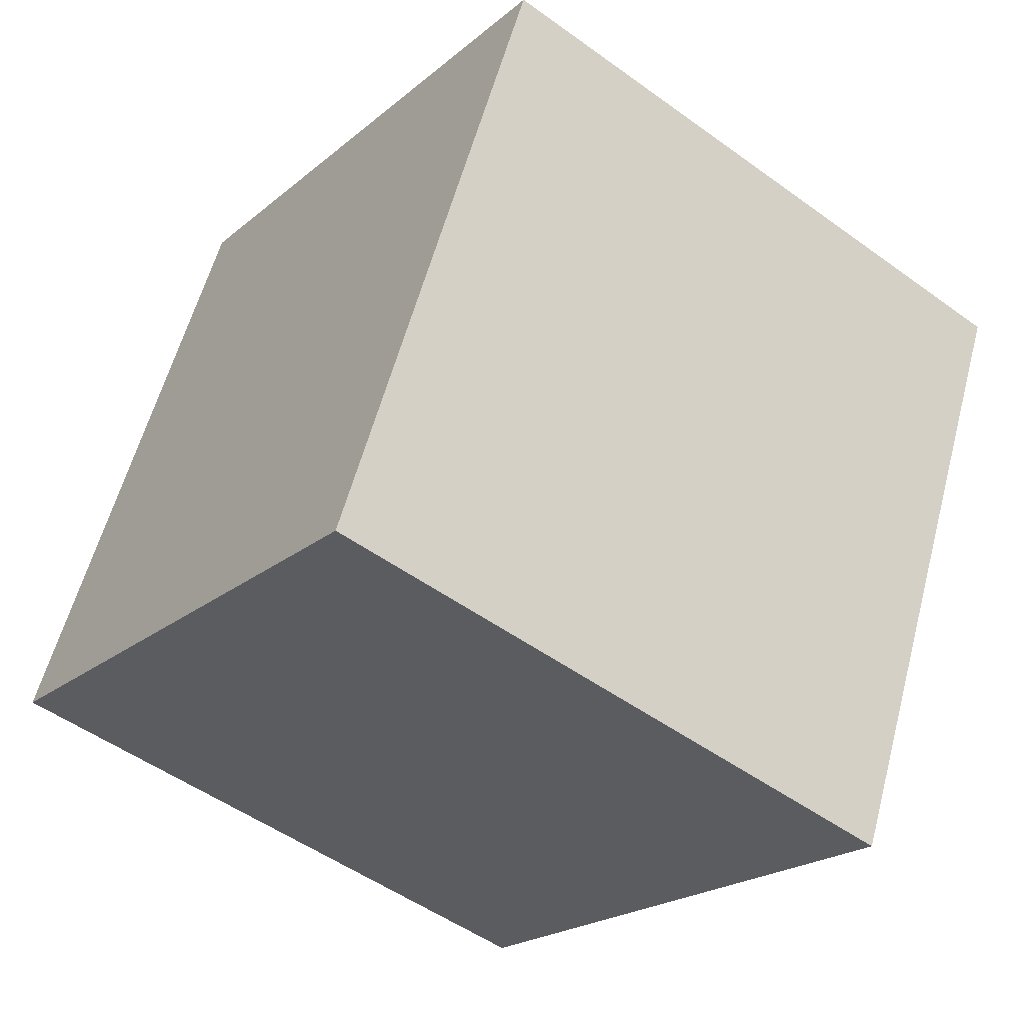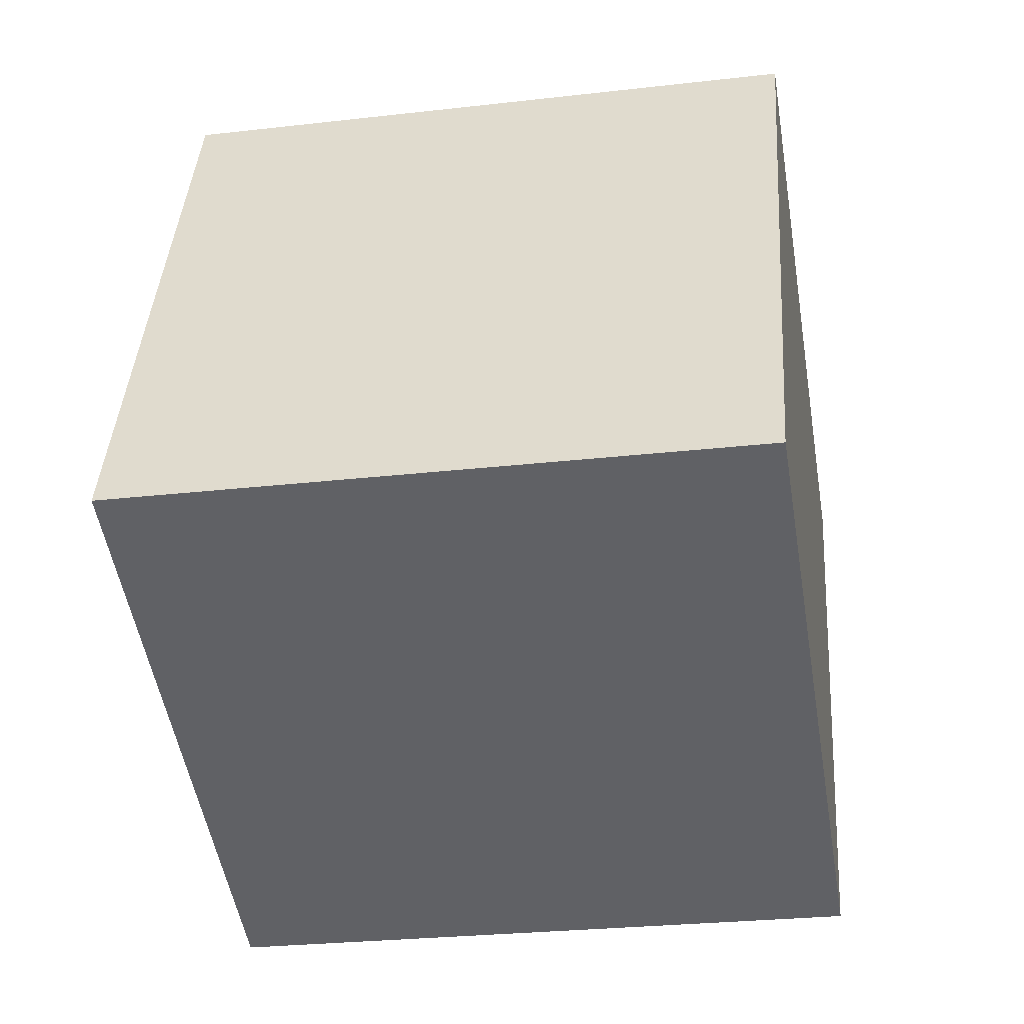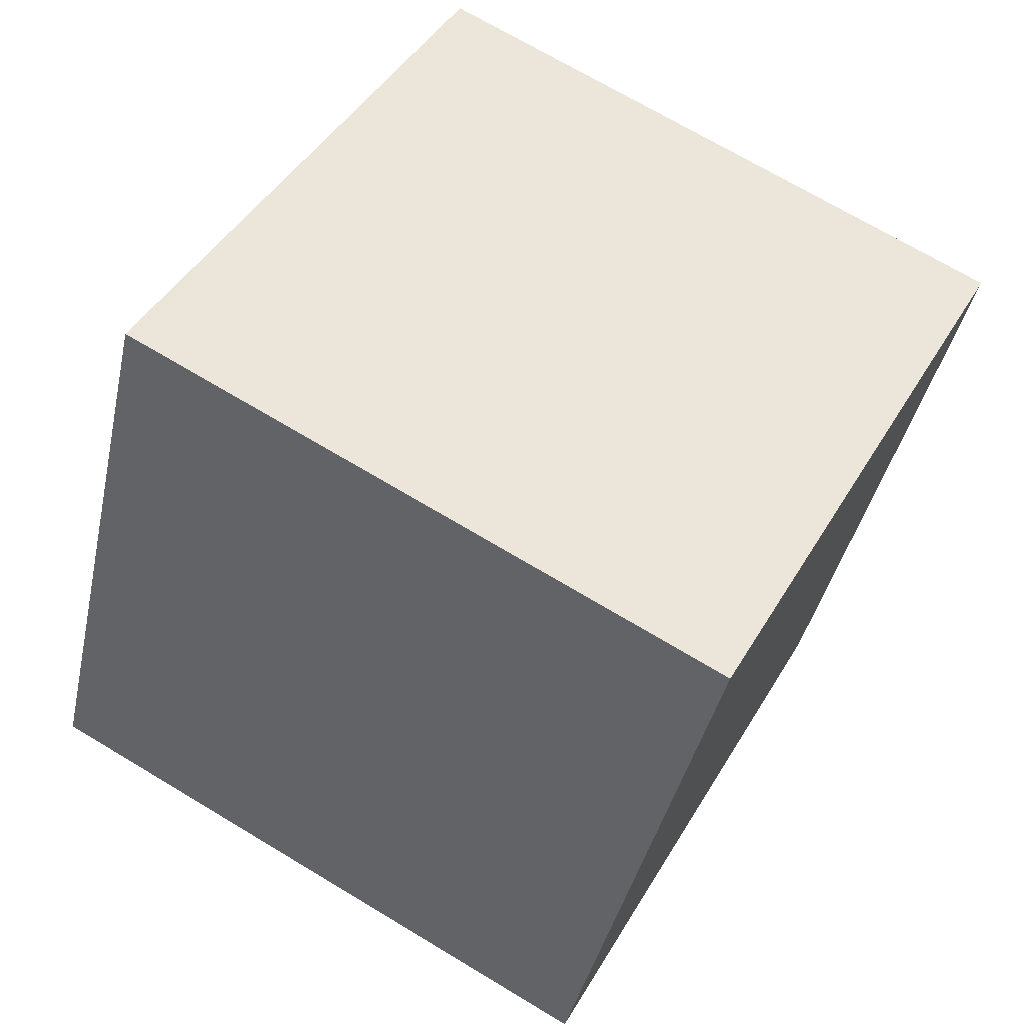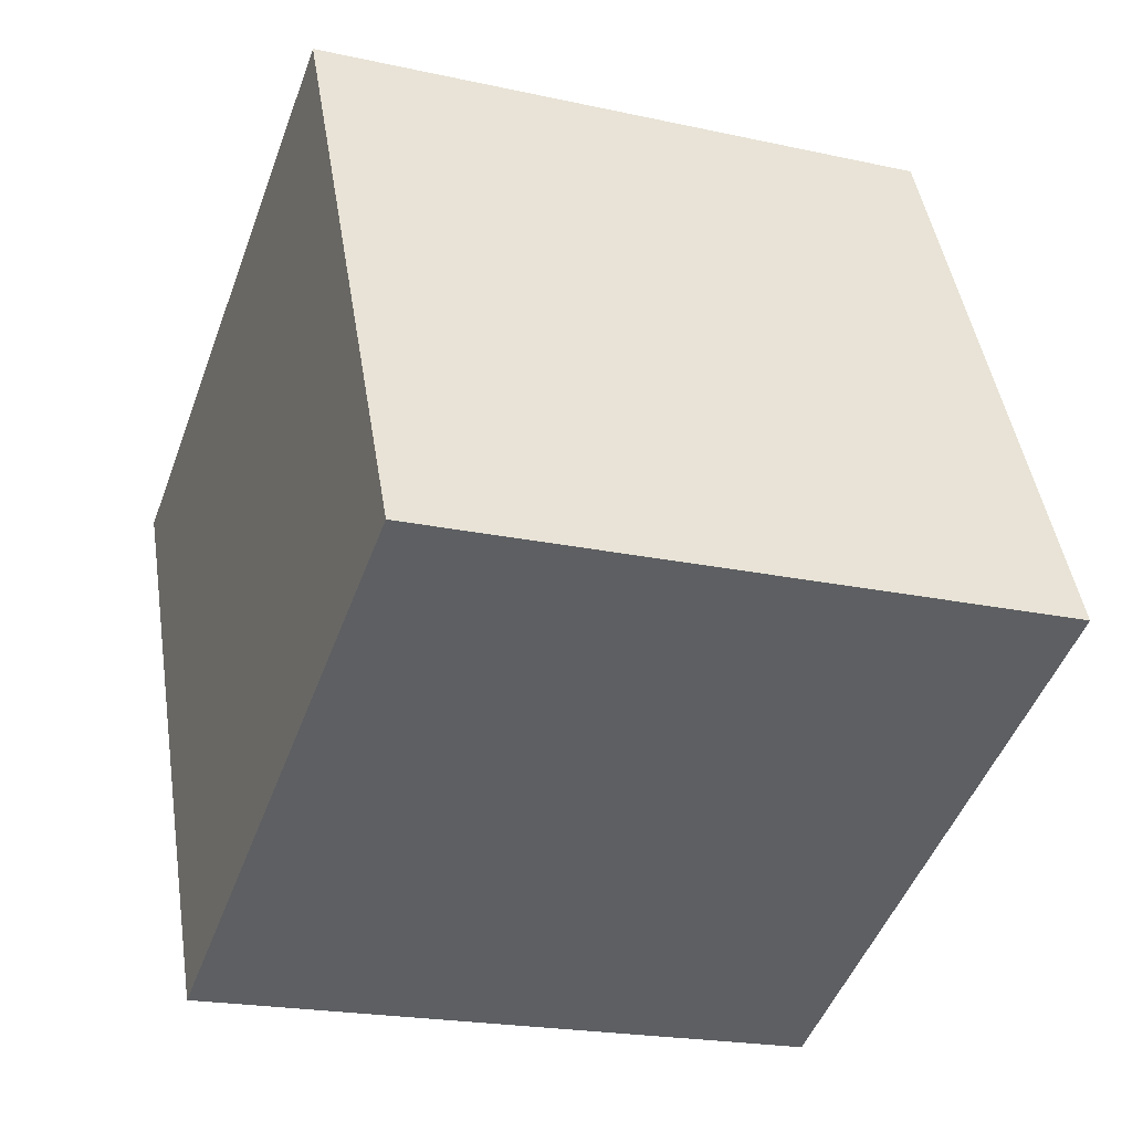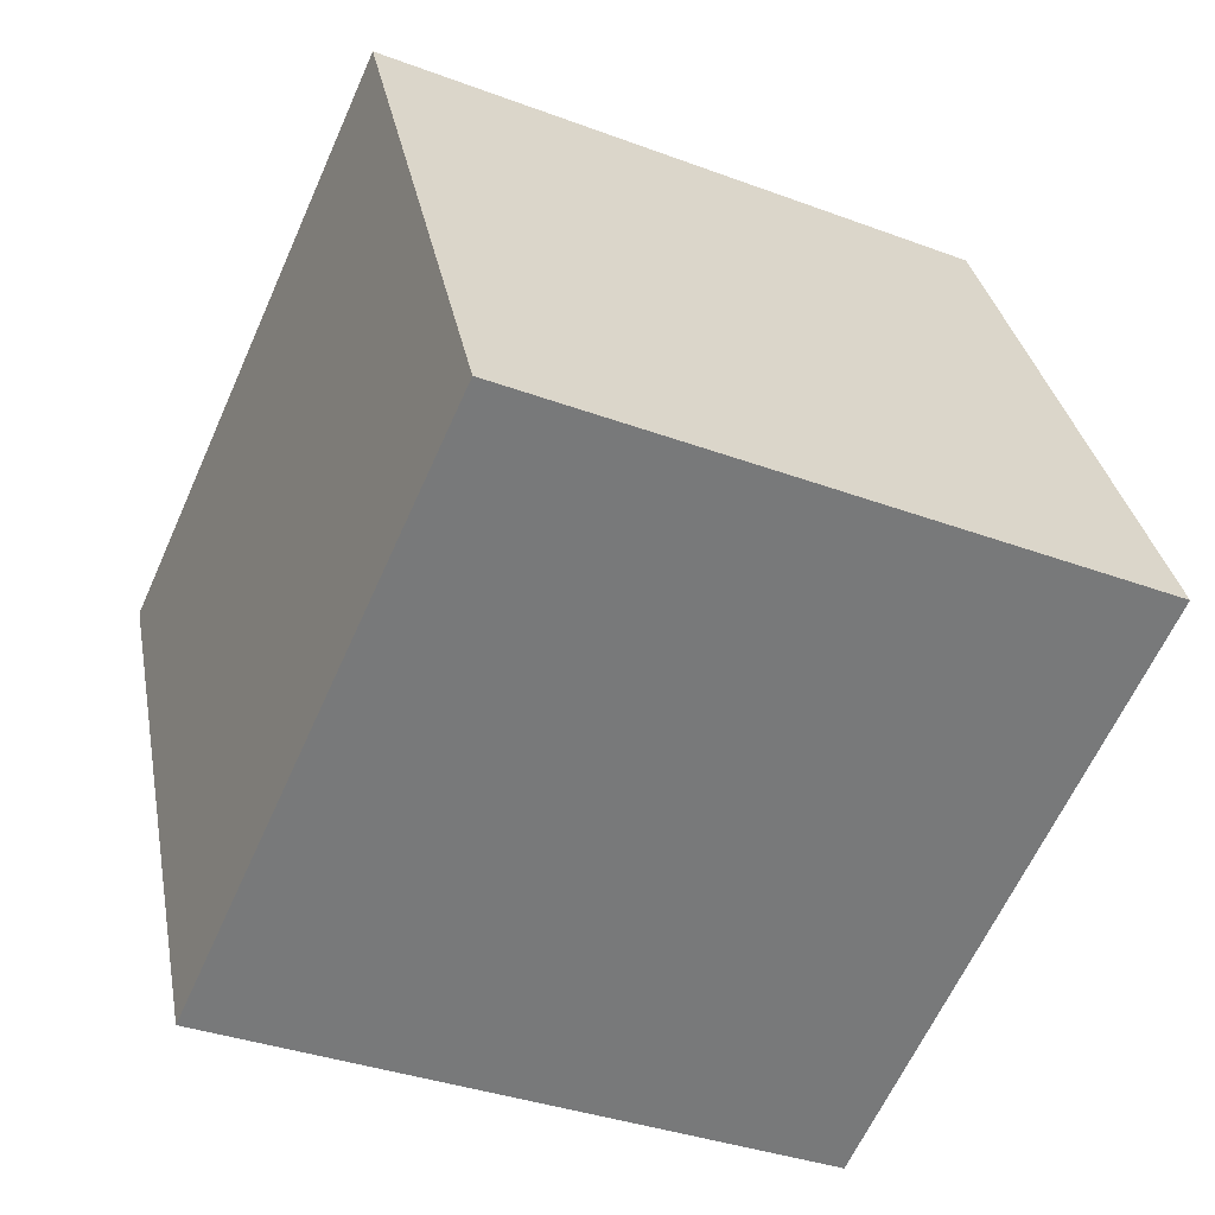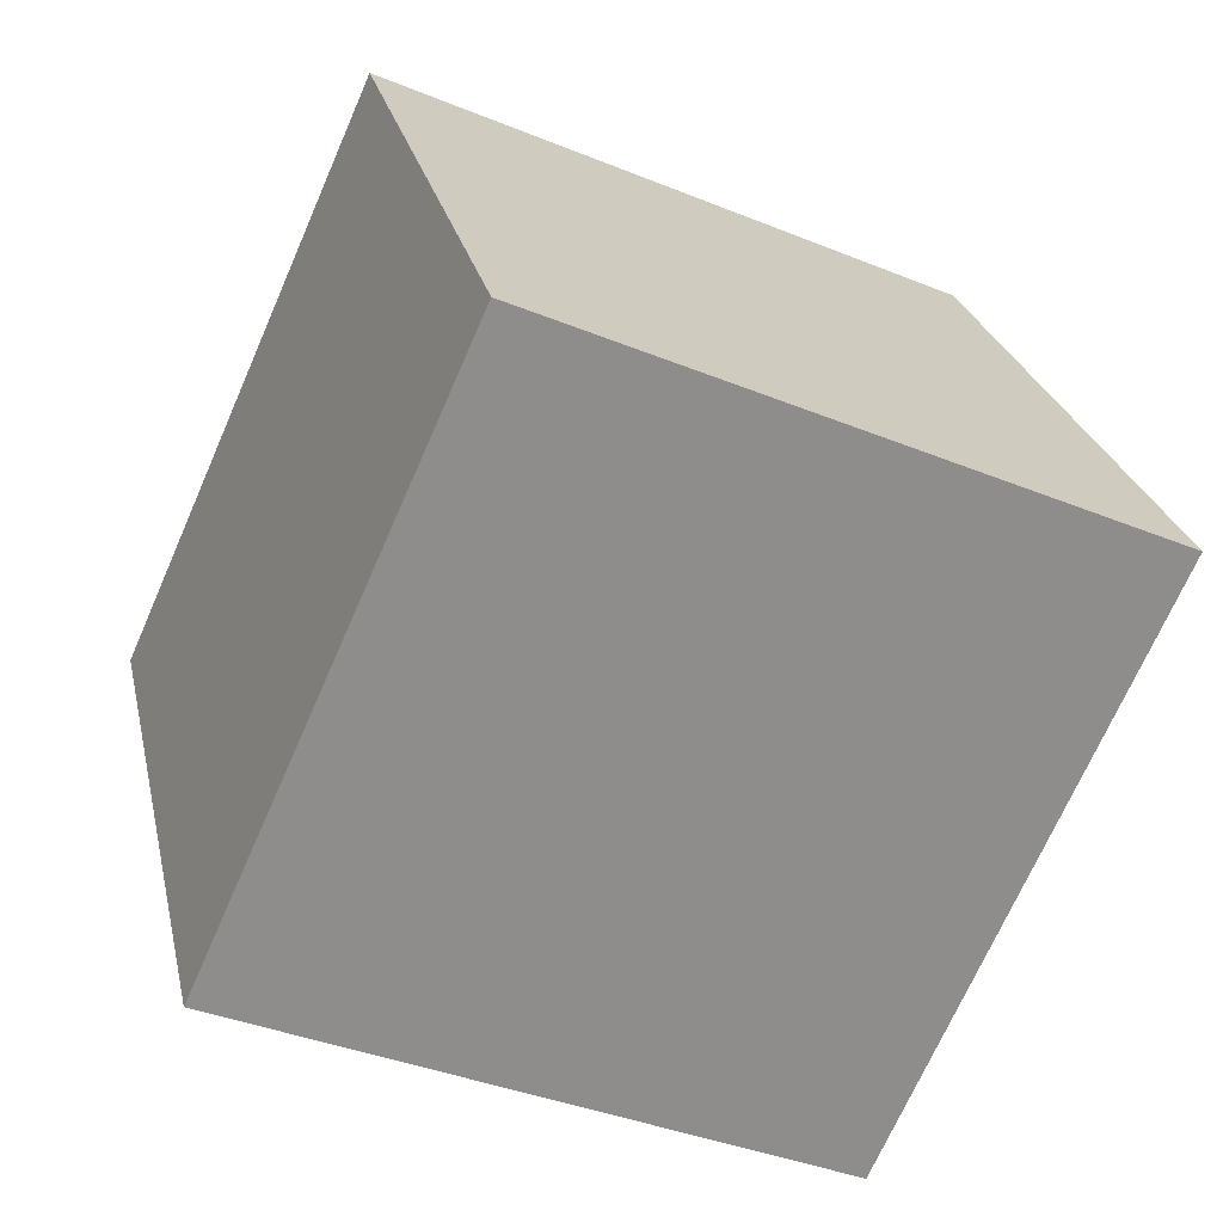
<metadata>
{"format":"obj","ext":"obj","renderer":"f3d","projection":"perspective","resolution":1024,"background":"white","views":[{"elev":-50.6,"azim":141.7,"up":"+Y"},{"elev":-25.7,"azim":10.1,"up":"+Y"},{"elev":70.8,"azim":31.2,"up":"+Z"},{"elev":-21.5,"azim":-21.6,"up":"+Y"},{"elev":-35.3,"azim":-26.1,"up":"+Z"},{"elev":25.6,"azim":77.9,"up":"+Z"}]}
</metadata>
<code>
v 0.7196 0.6112 -0.3444
v 0.7189 0.7753 0.0204
v 0.7204 0.4104 0.1844
v 0.7196 0.6112 -0.3444
v 0.7204 0.4104 0.1844
v 0.7211 0.2464 -0.1804
v 0.3196 0.6096 -0.3444
v 0.3211 0.2447 -0.1804
v 0.3204 0.4088 0.1844
v 0.3196 0.6096 -0.3444
v 0.3204 0.4088 0.1844
v 0.3189 0.7736 0.0204
v 0.7196 0.6112 -0.3444
v 0.3196 0.6096 -0.3444
v 0.3189 0.7736 0.0204
v 0.7196 0.6112 -0.3444
v 0.3189 0.7736 0.0204
v 0.7189 0.7753 0.0204
v 0.7189 0.7753 0.0204
v 0.3189 0.7736 0.0204
v 0.3204 0.4088 0.1844
v 0.7189 0.7753 0.0204
v 0.3204 0.4088 0.1844
v 0.7204 0.4104 0.1844
v 0.7204 0.4104 0.1844
v 0.3204 0.4088 0.1844
v 0.3211 0.2447 -0.1804
v 0.7204 0.4104 0.1844
v 0.3211 0.2447 -0.1804
v 0.7211 0.2464 -0.1804
v 0.3196 0.6096 -0.3444
v 0.7196 0.6112 -0.3444
v 0.7211 0.2464 -0.1804
v 0.3196 0.6096 -0.3444
v 0.7211 0.2464 -0.1804
v 0.3211 0.2447 -0.1804
f 1 2 3
f 4 5 6
f 7 8 9
f 10 11 12
f 13 14 15
f 16 17 18
f 19 20 21
f 22 23 24
f 25 26 27
f 28 29 30
f 31 32 33
f 34 35 36

</code>
